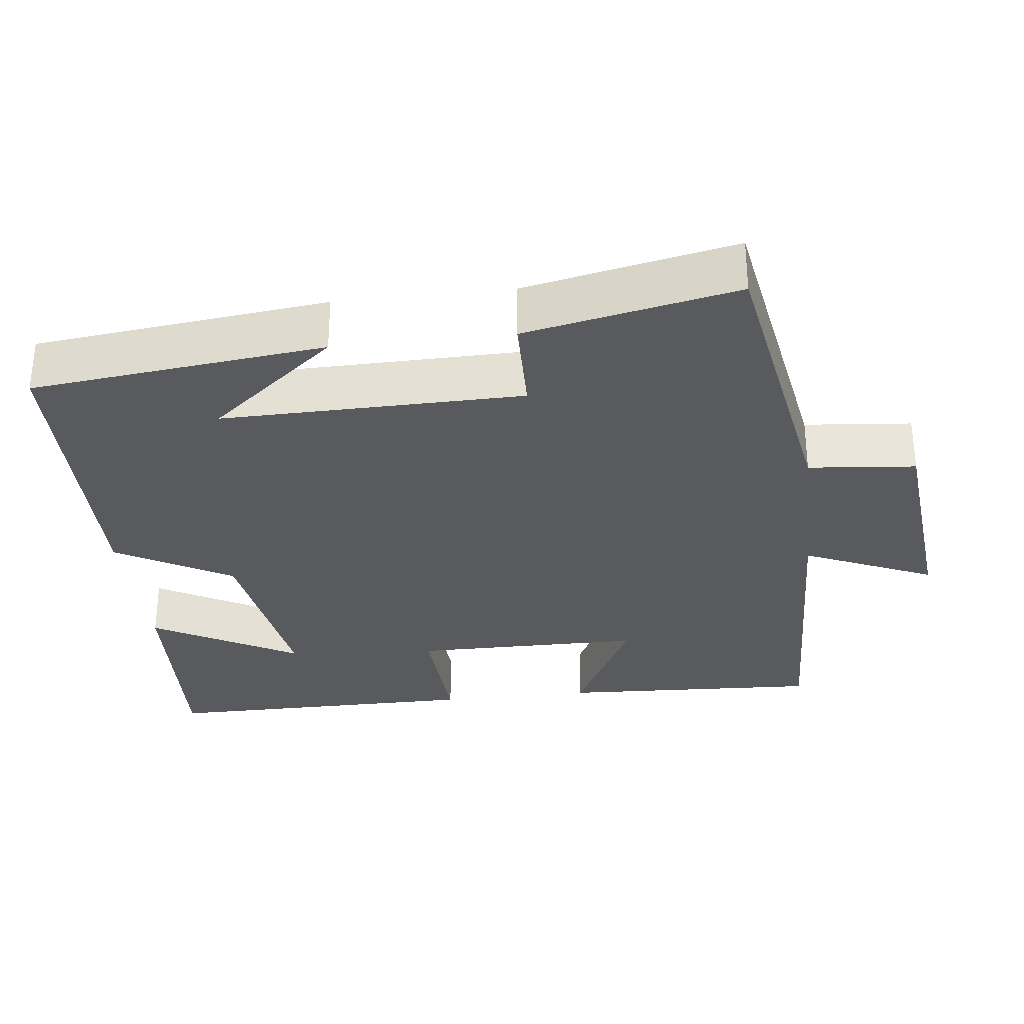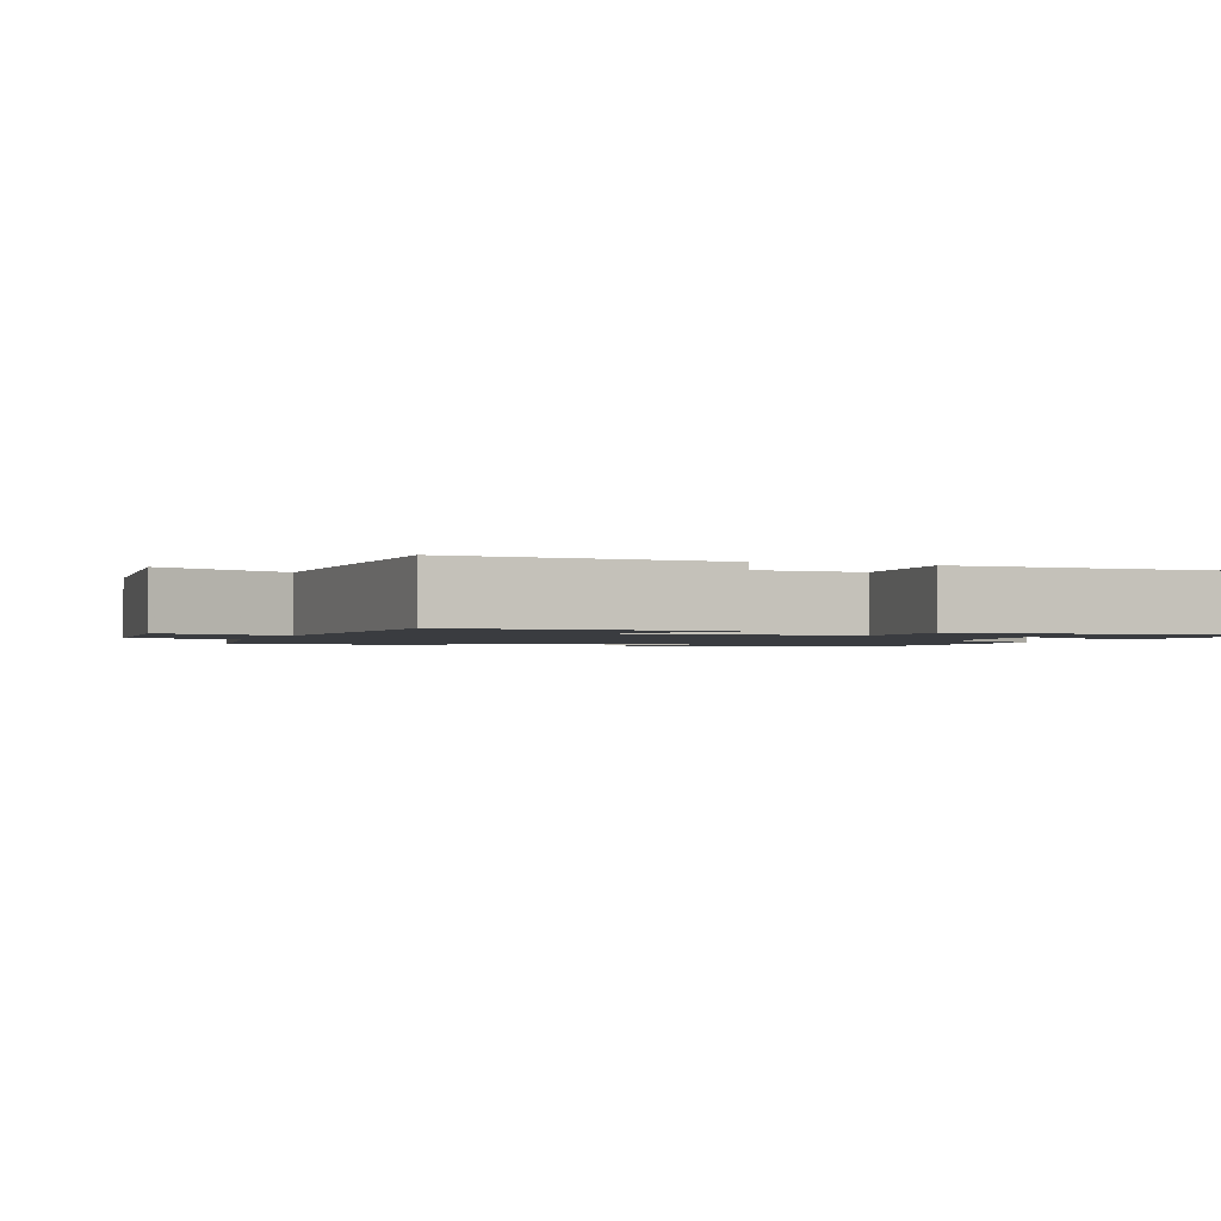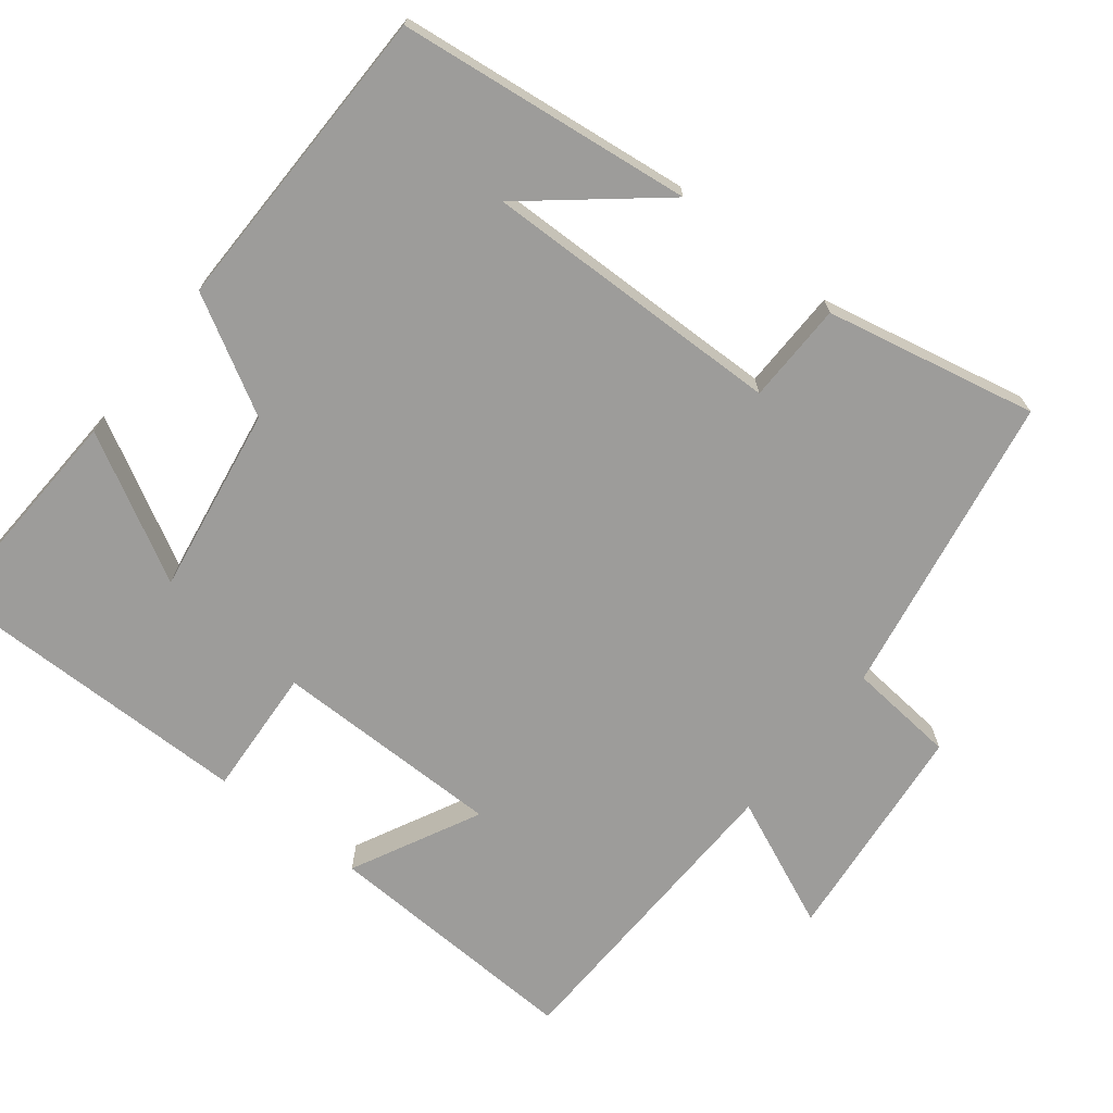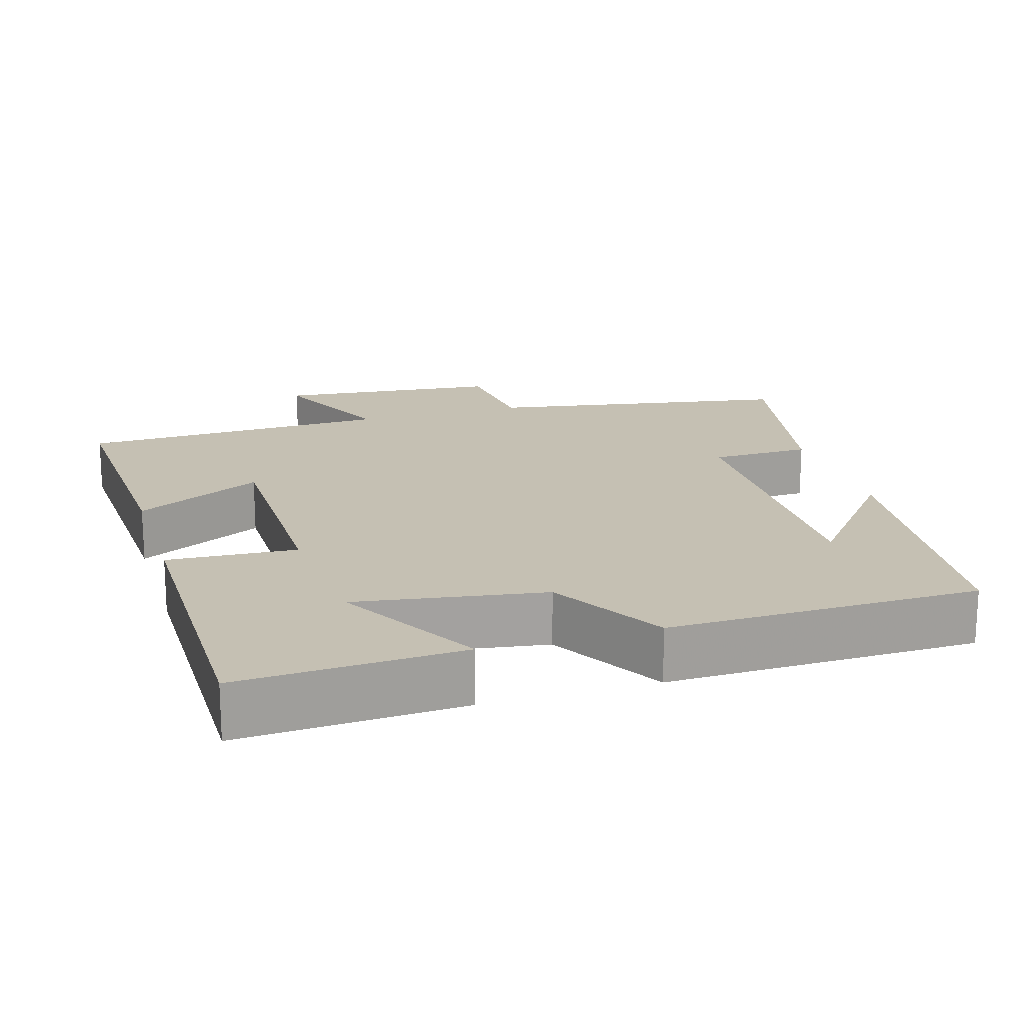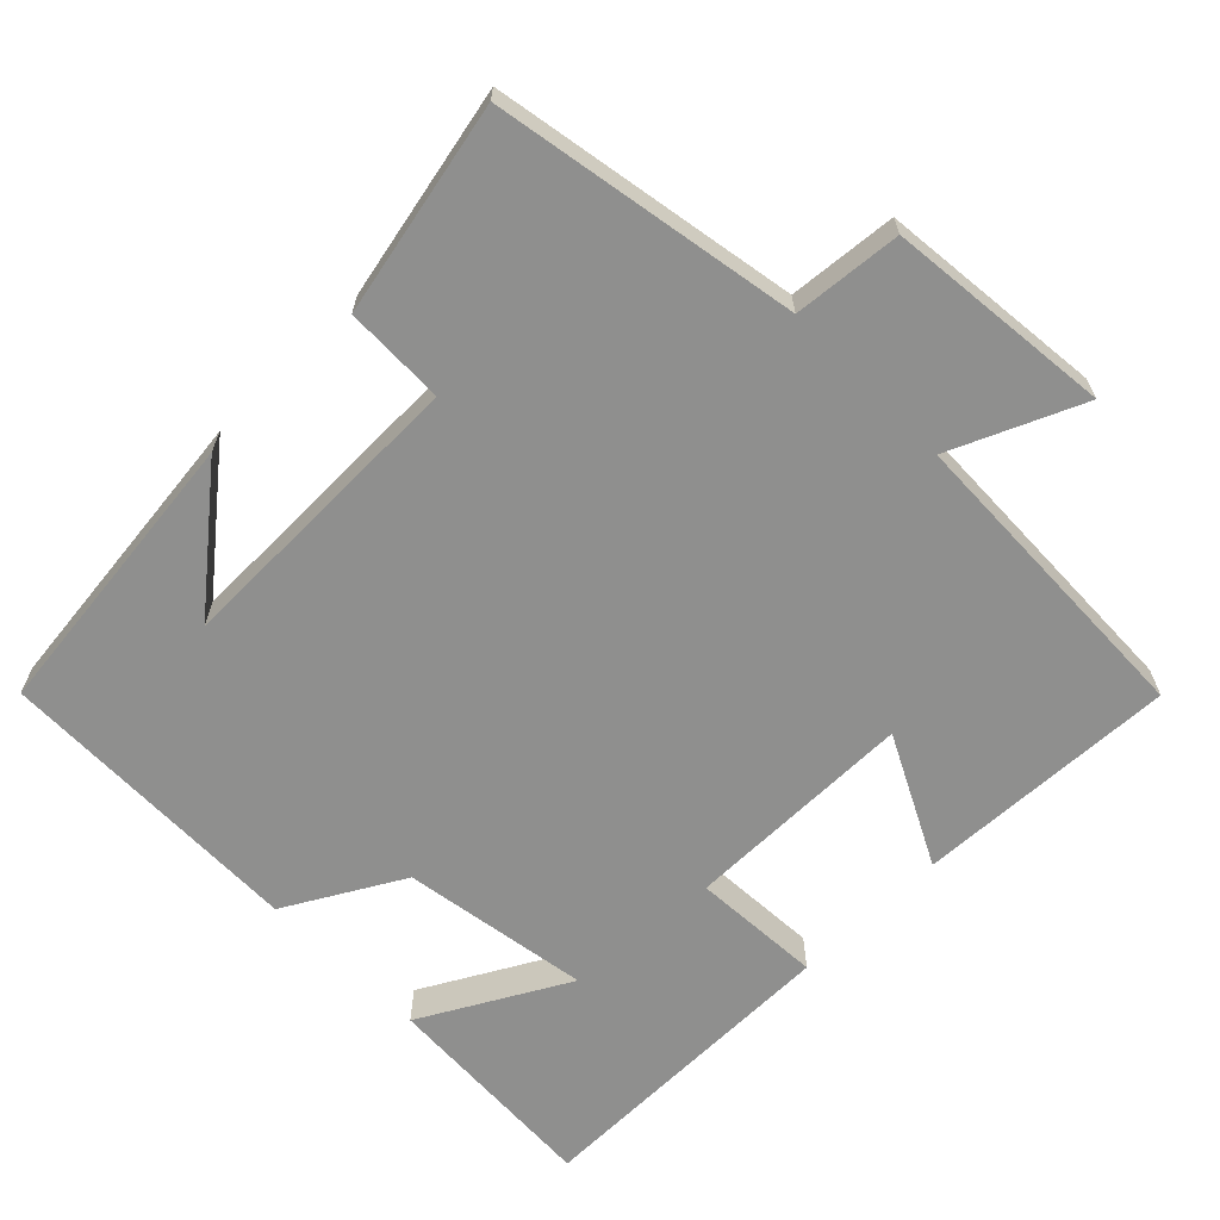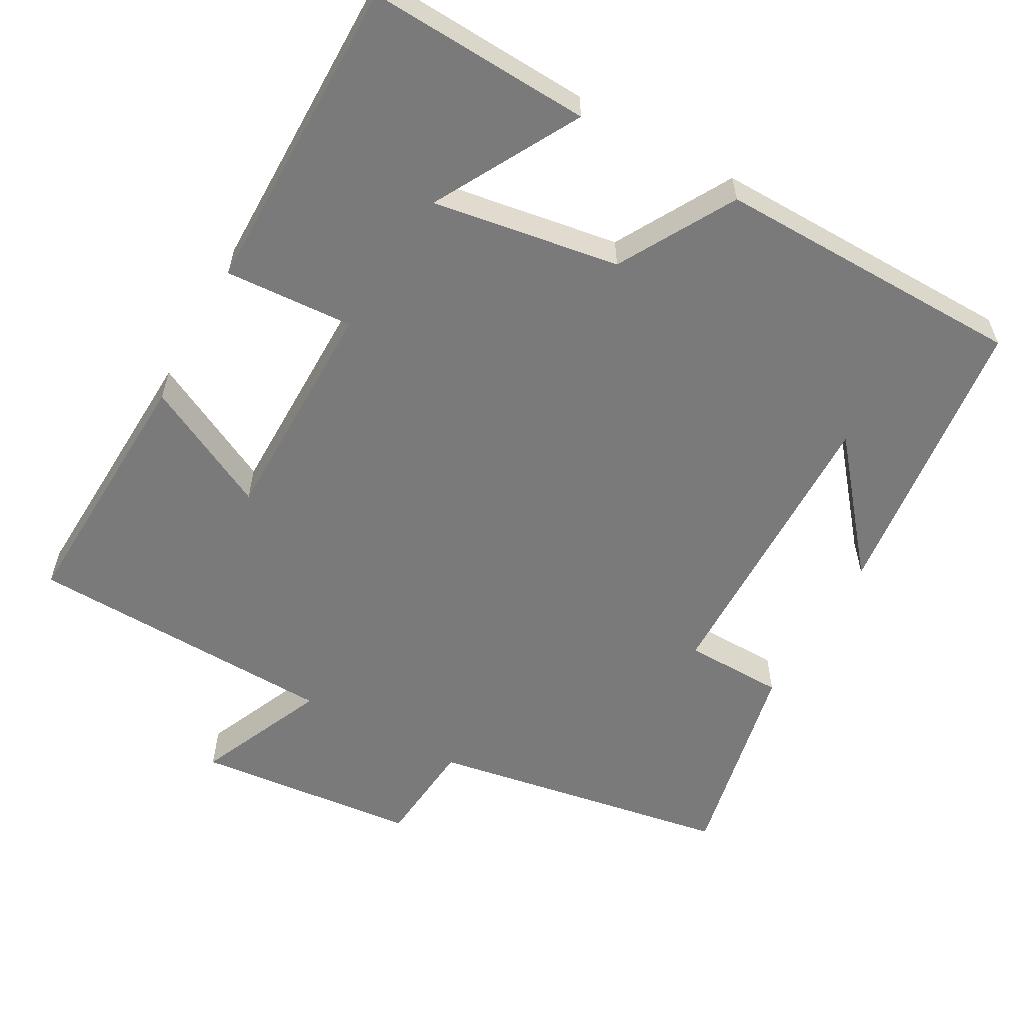
<metadata>
{"format":"obj","ext":"obj","renderer":"f3d","projection":"perspective","resolution":1024,"background":"white","views":[{"elev":-31.2,"azim":-83.3,"up":"+Y"},{"elev":-1.6,"azim":68.9,"up":"+Y"},{"elev":-70.3,"azim":-128.0,"up":"+Y"},{"elev":18.1,"azim":163.1,"up":"+Y"},{"elev":-65.2,"azim":-45.3,"up":"+Y"},{"elev":-58.1,"azim":151.0,"up":"+Y"}]}
</metadata>
<code>
v 0.517 0.07 0.485
v 0.5 0.07 0.131
v 0.327 0.07 0.219
v 0.325 0.07 -0.093
v 0.5 0.07 -0.083
v 0.501 0.07 -0.516
v 0.2 0.07 -0.5
v 0.309 0.07 -0.304
v 0.055 0.07 -0.344
v -0.034 0.07 -0.5
v -0.455 0.07 -0.493
v -0.5 0.07 -0.095
v -0.358 0.07 -0.268
v -0.364 0.07 0.14
v -0.5 0.07 0.143
v -0.559 0.07 0.429
v -0.147 0.07 0.5
v -0.133 0.07 0.646
v 0.171 0.07 0.676
v 0.093 0.07 0.5
v 0.517 0 0.485
v 0.5 0 0.131
v 0.327 0 0.219
v 0.325 0 -0.093
v 0.5 0 -0.083
v 0.501 0 -0.516
v 0.2 0 -0.5
v 0.309 0 -0.304
v 0.055 0 -0.344
v -0.034 0 -0.5
v -0.455 0 -0.493
v -0.5 0 -0.095
v -0.358 0 -0.268
v -0.364 0 0.14
v -0.5 0 0.143
v -0.559 0 0.429
v -0.147 0 0.5
v -0.133 0 0.646
v 0.171 0 0.676
v 0.093 0 0.5
f 17 18 19 20
f 14 15 16 17
f 13 14 17 20
f 11 12 13
f 9 10 11 13
f 8 9 13 20
f 5 6 7 8
f 4 5 8
f 3 4 8 20
f 1 2 3 20
f 40 39 38 37
f 37 36 35 34
f 40 37 34 33
f 33 32 31
f 33 31 30 29
f 40 33 29 28
f 28 27 26 25
f 28 25 24
f 40 28 24 23
f 40 23 22 21
f 1 21 22 2
f 2 22 23 3
f 3 23 24 4
f 4 24 25 5
f 5 25 26 6
f 6 26 27 7
f 7 27 28 8
f 8 28 29 9
f 9 29 30 10
f 10 30 31 11
f 11 31 32 12
f 12 32 33 13
f 13 33 34 14
f 14 34 35 15
f 15 35 36 16
f 16 36 37 17
f 17 37 38 18
f 18 38 39 19
f 19 39 40 20
f 20 40 21 1

</code>
